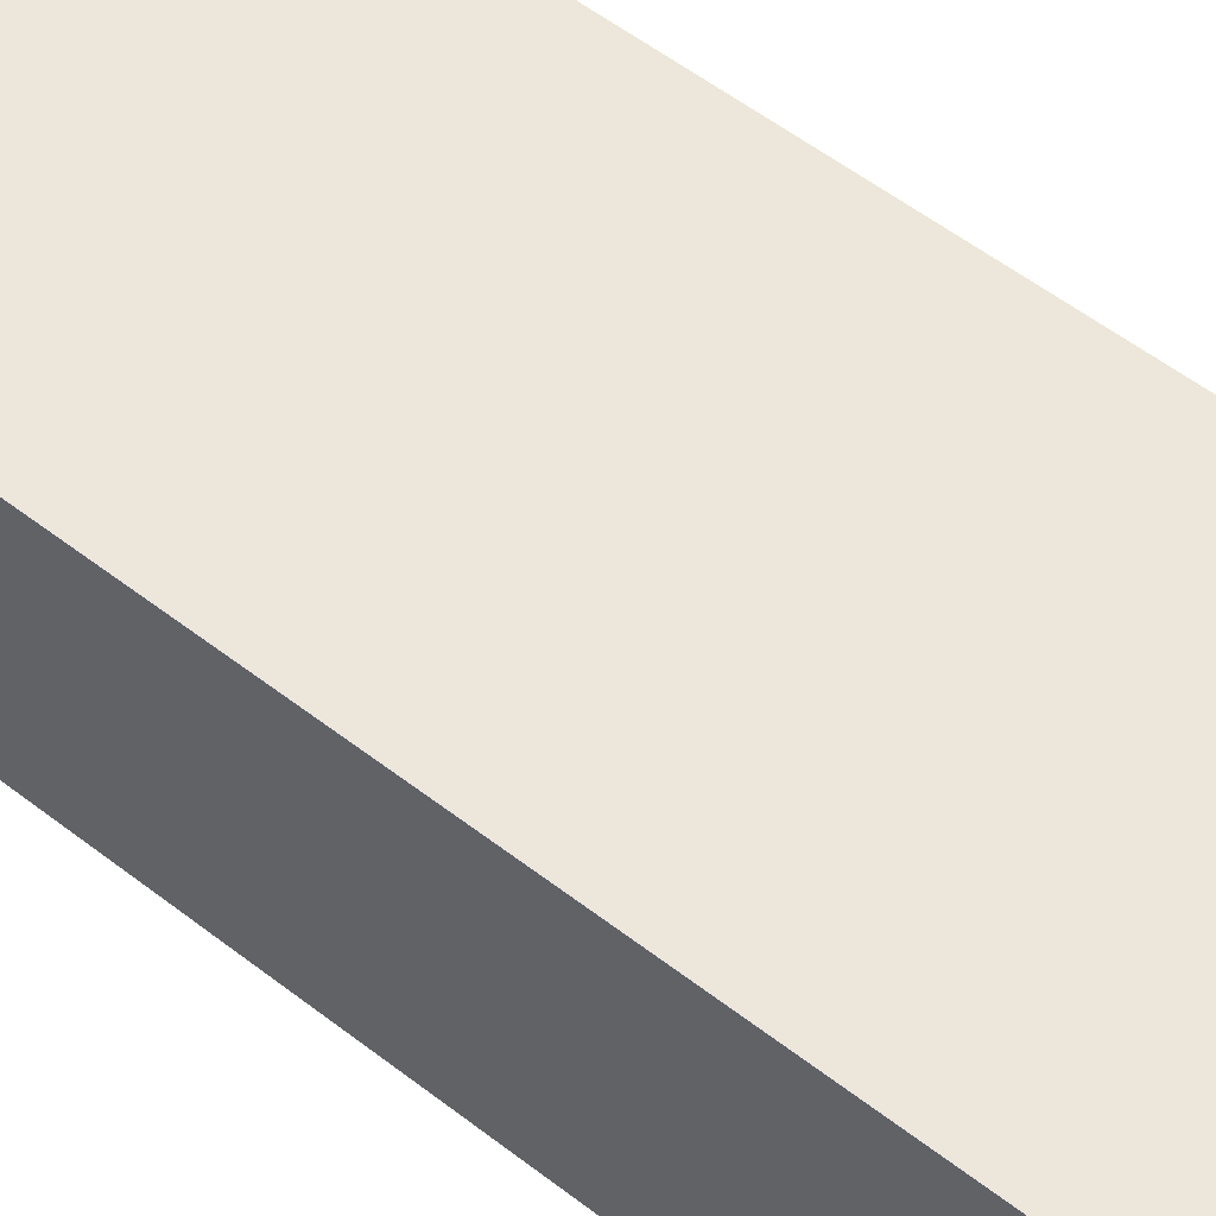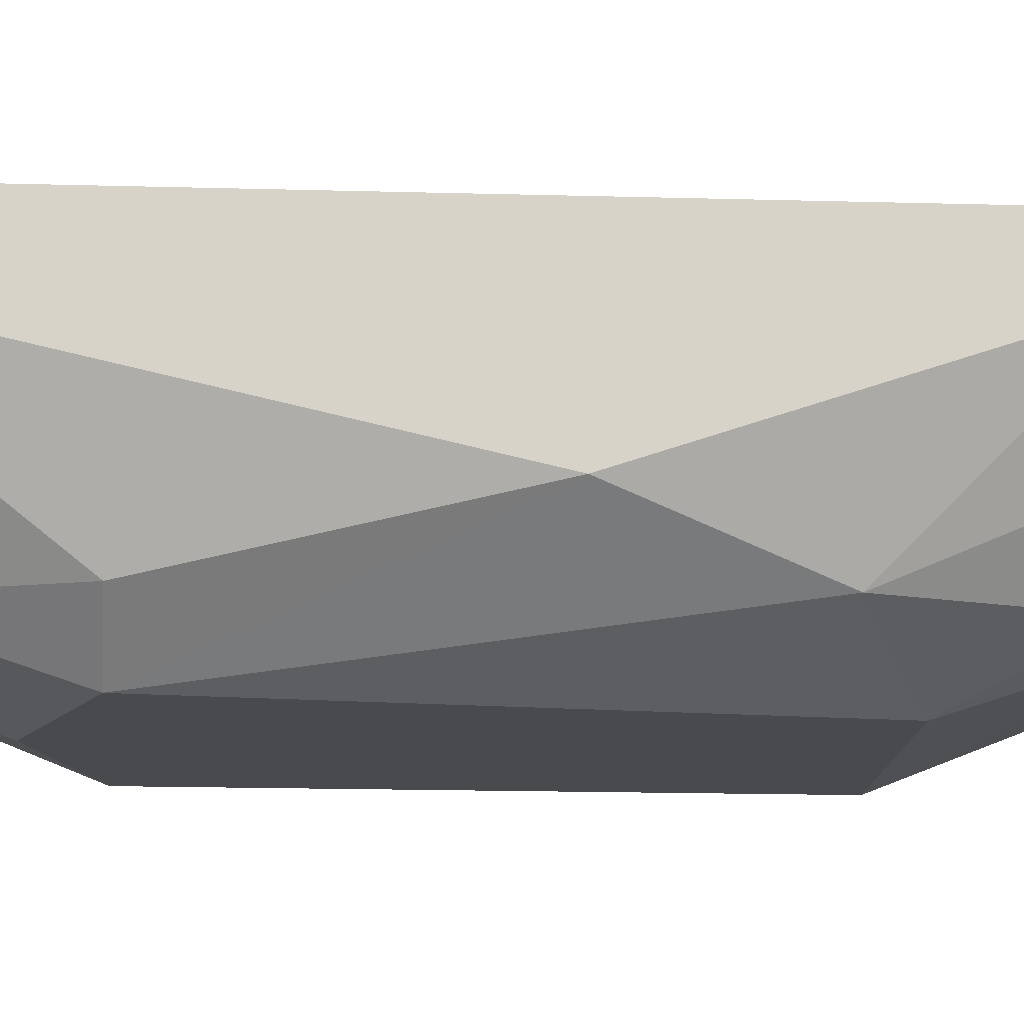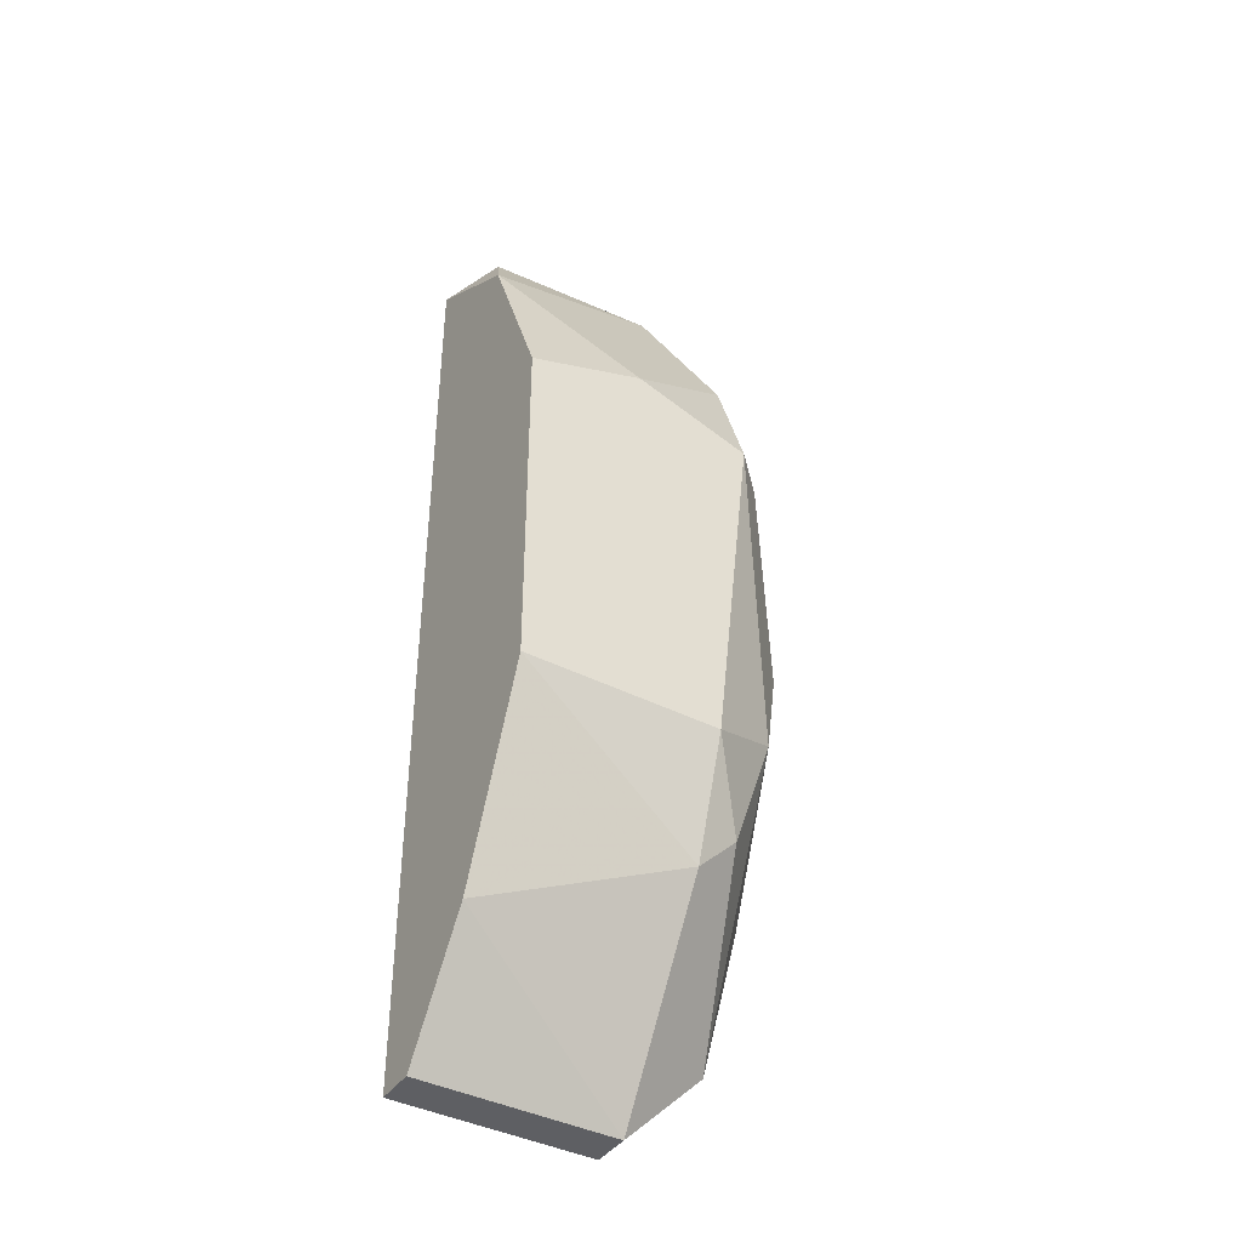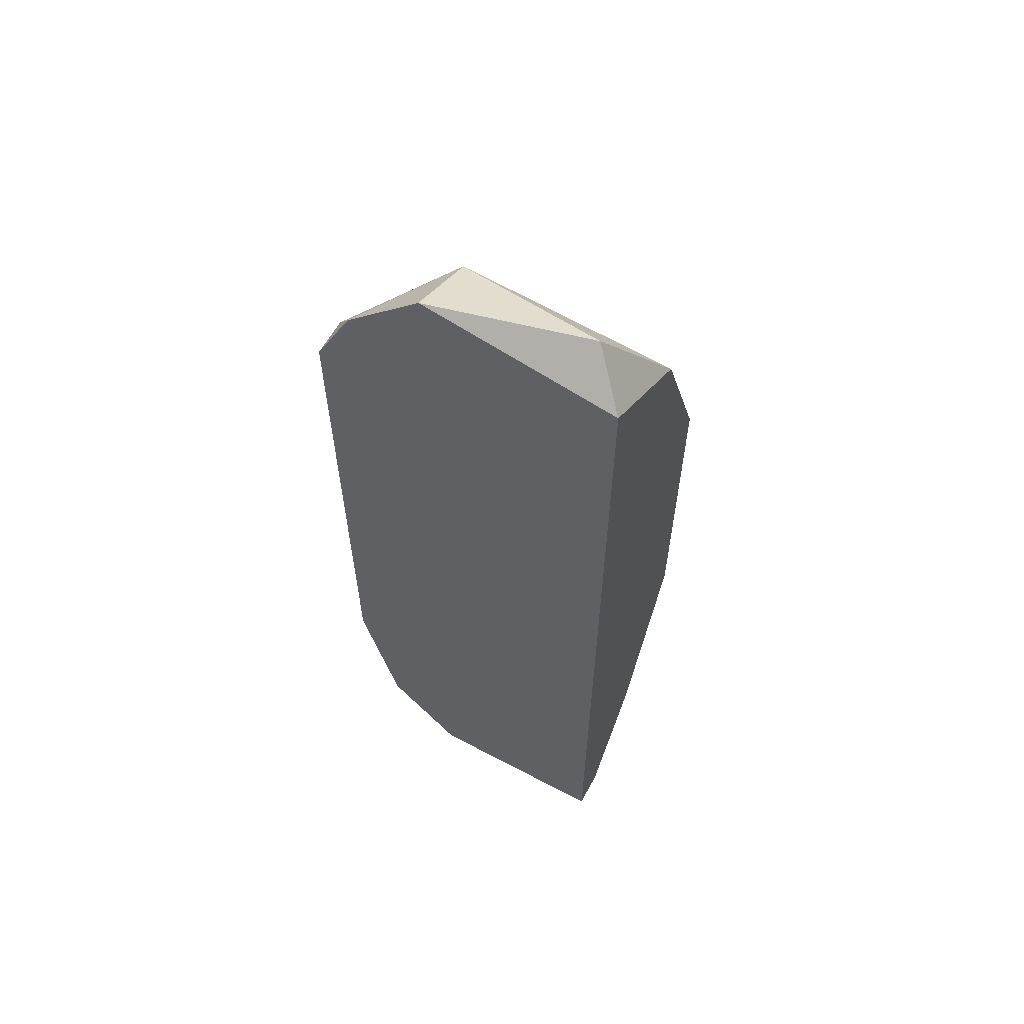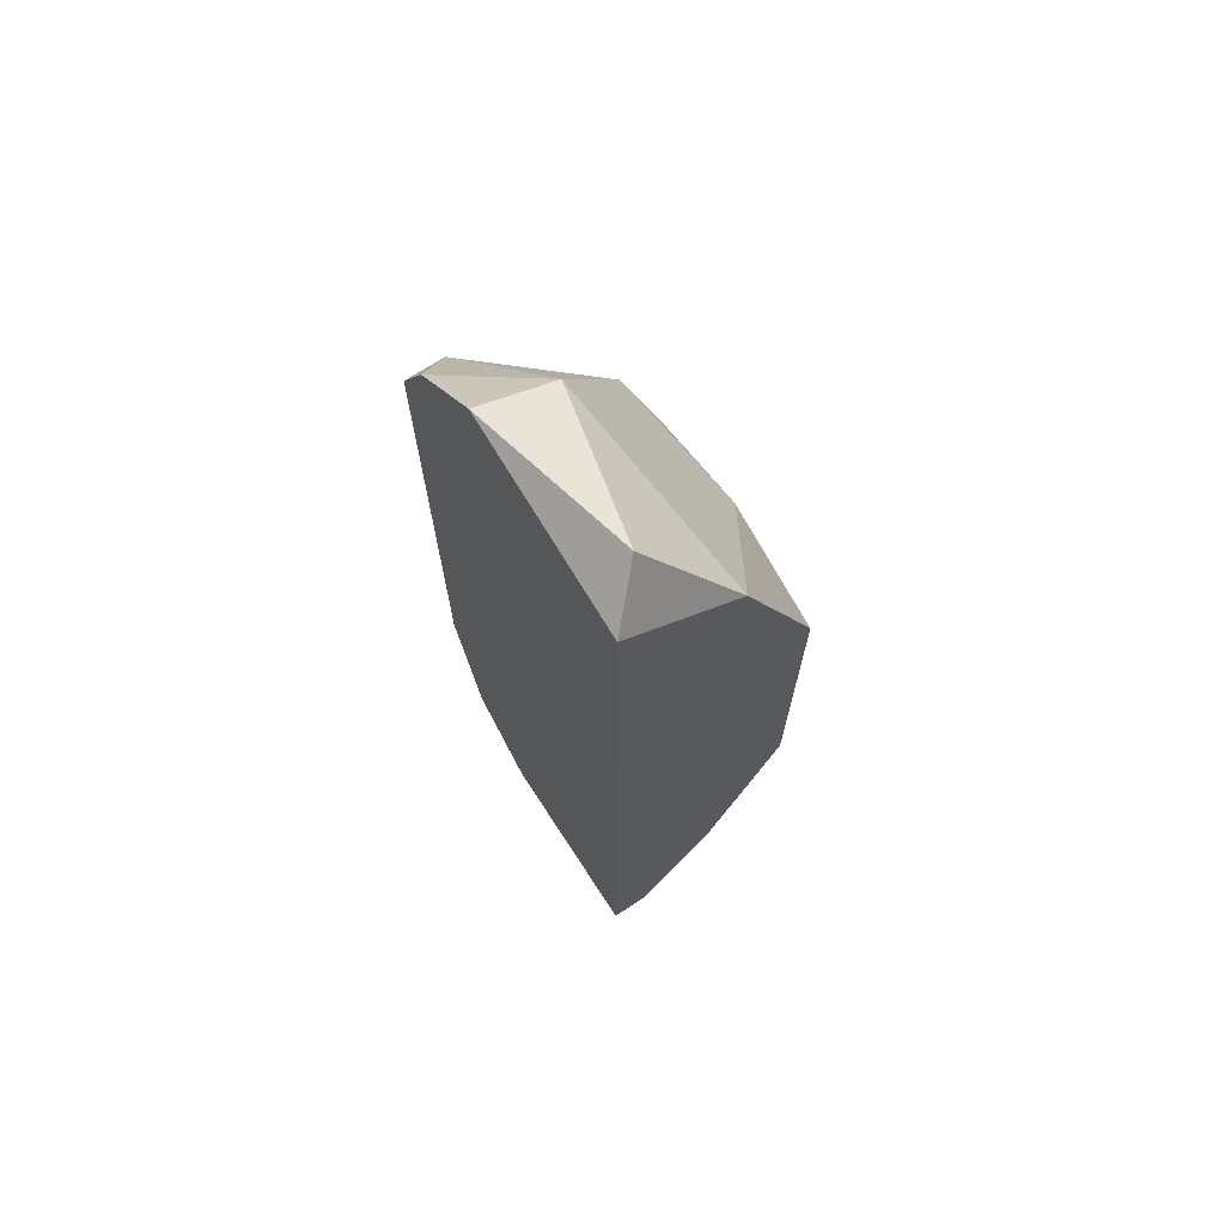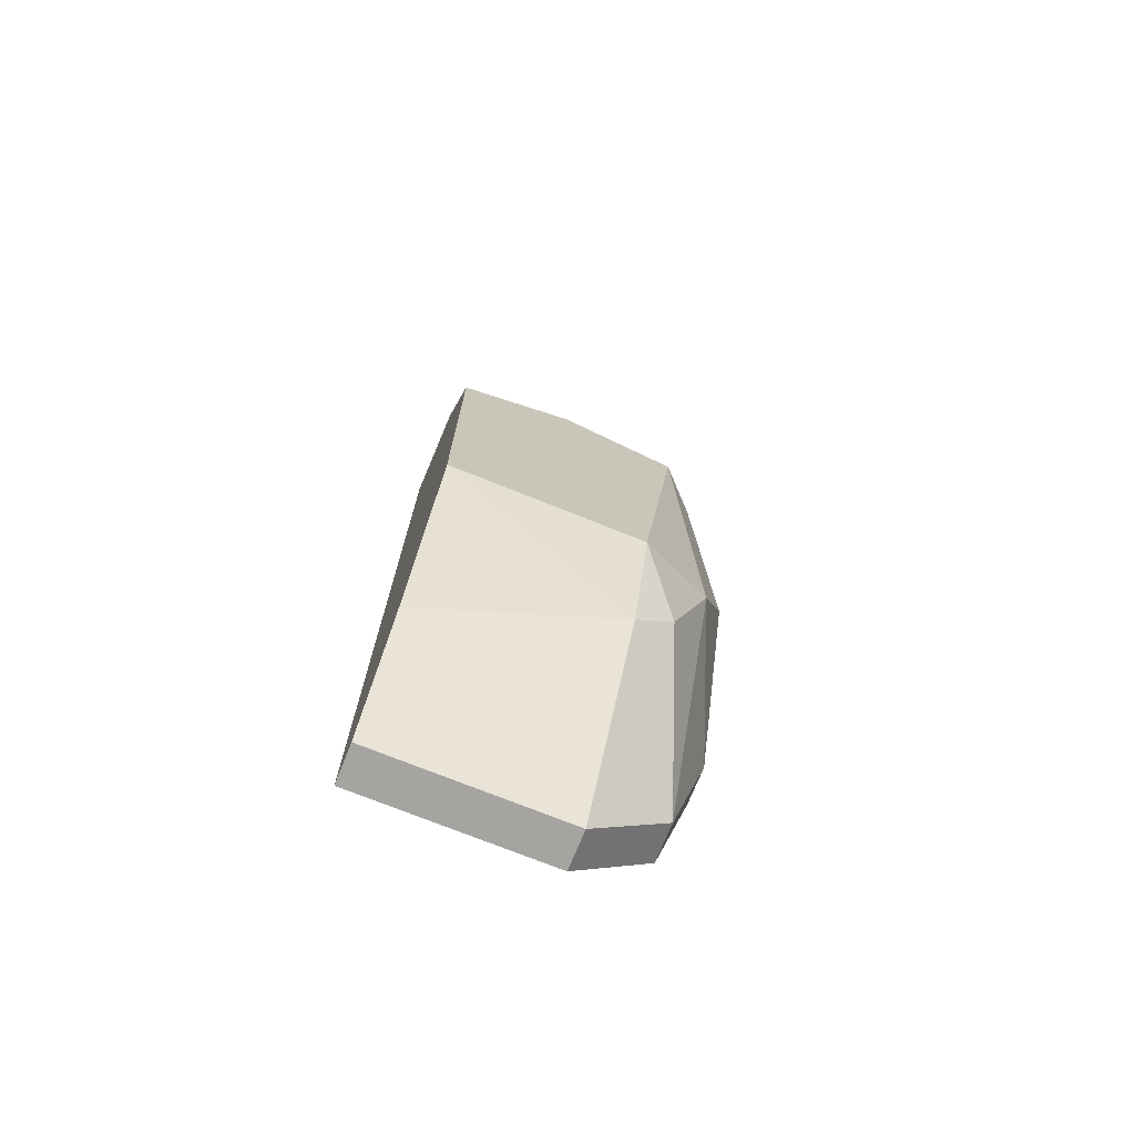
<metadata>
{"format":"obj","ext":"obj","renderer":"f3d","projection":"perspective","resolution":1024,"background":"white","views":[{"elev":53.1,"azim":-50.0,"up":"+Y"},{"elev":-12.9,"azim":85.8,"up":"+Y"},{"elev":-41.0,"azim":-31.8,"up":"+Z"},{"elev":60.7,"azim":-151.6,"up":"+Z"},{"elev":70.2,"azim":-123.1,"up":"+Z"},{"elev":-73.5,"azim":-21.9,"up":"+Z"}]}
</metadata>
<code>
v 0.0304 -0.0154 0.004812
v 0.03428 -0.01152 -0.01072
v 0.03428 -0.01443 0.003841
v 0.03428 -0.01443 -0.003922
v 0.03428 -0.01055 0.009665
v 0.03428 -0.01055 -0.01072
v 0.03331 -0.0154 0.003841
v 0.03331 -0.01443 -0.006834
v 0.03331 -0.01443 0.006753
v 0.03526 -0.01152 0.007724
v 0.03526 -0.01152 -0.006834
v 0.03526 -0.01346 -0.00101
v 0.03526 -0.01055 0.007724
v 0.03526 -0.01055 -0.006834
v 0.02749 -0.0154 0.003841
v 0.02749 -0.0154 -0.004891
v 0.02749 -0.01152 -0.01266
v 0.02749 -0.01346 0.008696
v 0.02749 -0.01346 -0.009746
v 0.02749 -0.01055 -0.01266
v 0.02749 -0.01055 0.01064
v 0.02846 -0.01152 0.01161
v 0.03234 -0.0154 -0.004891
v 0.03234 -0.01152 -0.01266
v 0.03234 -0.01249 0.01064
v 0.03234 -0.01443 -0.007803
v 0.03234 -0.01055 0.01161
v 0.03234 -0.01055 -0.01266
f 6 24 28
f 5 13 21
f 21 13 6
f 21 19 15
f 19 21 20
f 21 6 20
f 7 15 23
f 15 19 16
f 23 15 16
f 21 15 18
f 13 12 11
f 13 5 10
f 12 13 10
f 5 25 10
f 21 18 22
f 18 25 22
f 10 25 9
f 5 21 27
f 25 5 27
f 21 22 27
f 22 25 27
f 19 24 26
f 16 19 26
f 23 16 26
f 8 23 26
f 24 8 26
f 7 23 4
f 12 7 4
f 11 12 4
f 23 8 4
f 4 8 2
f 24 6 2
f 6 11 2
f 8 24 2
f 11 4 2
f 15 7 1
f 18 15 1
f 25 18 1
f 7 9 1
f 9 25 1
f 19 20 17
f 24 19 17
f 20 24 17
f 6 13 14
f 13 11 14
f 11 6 14
f 7 12 3
f 12 10 3
f 9 7 3
f 10 9 3
f 20 6 28
f 24 20 28

</code>
